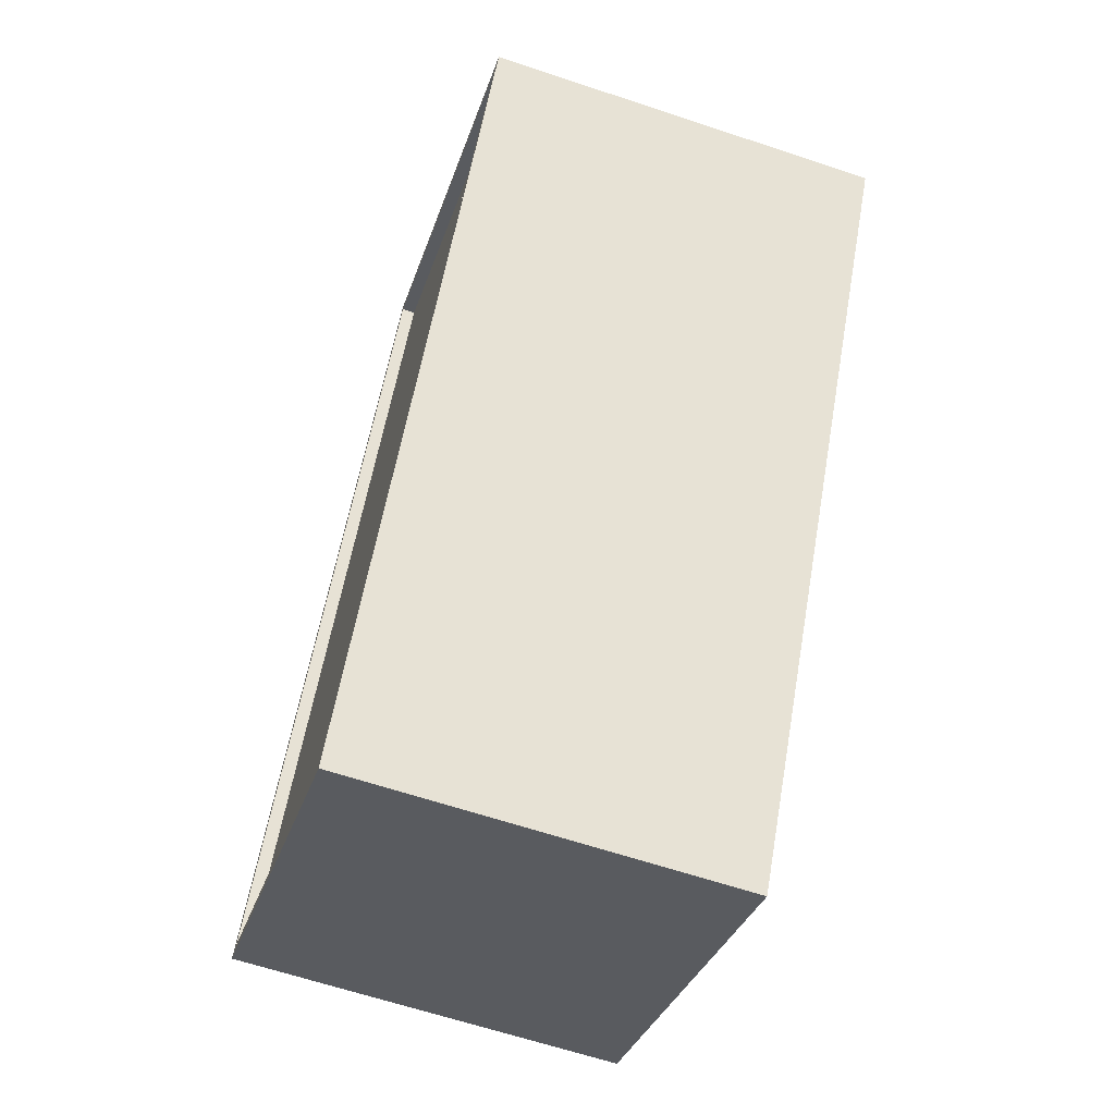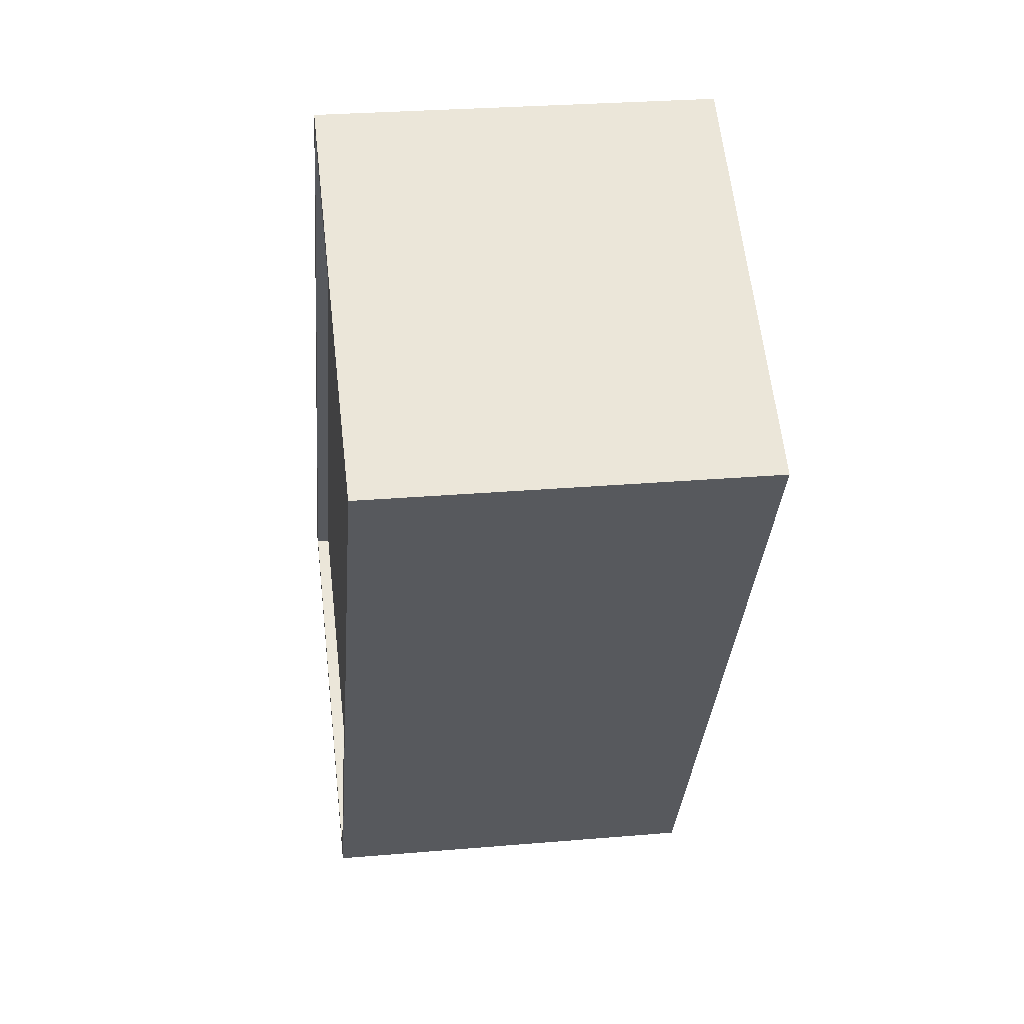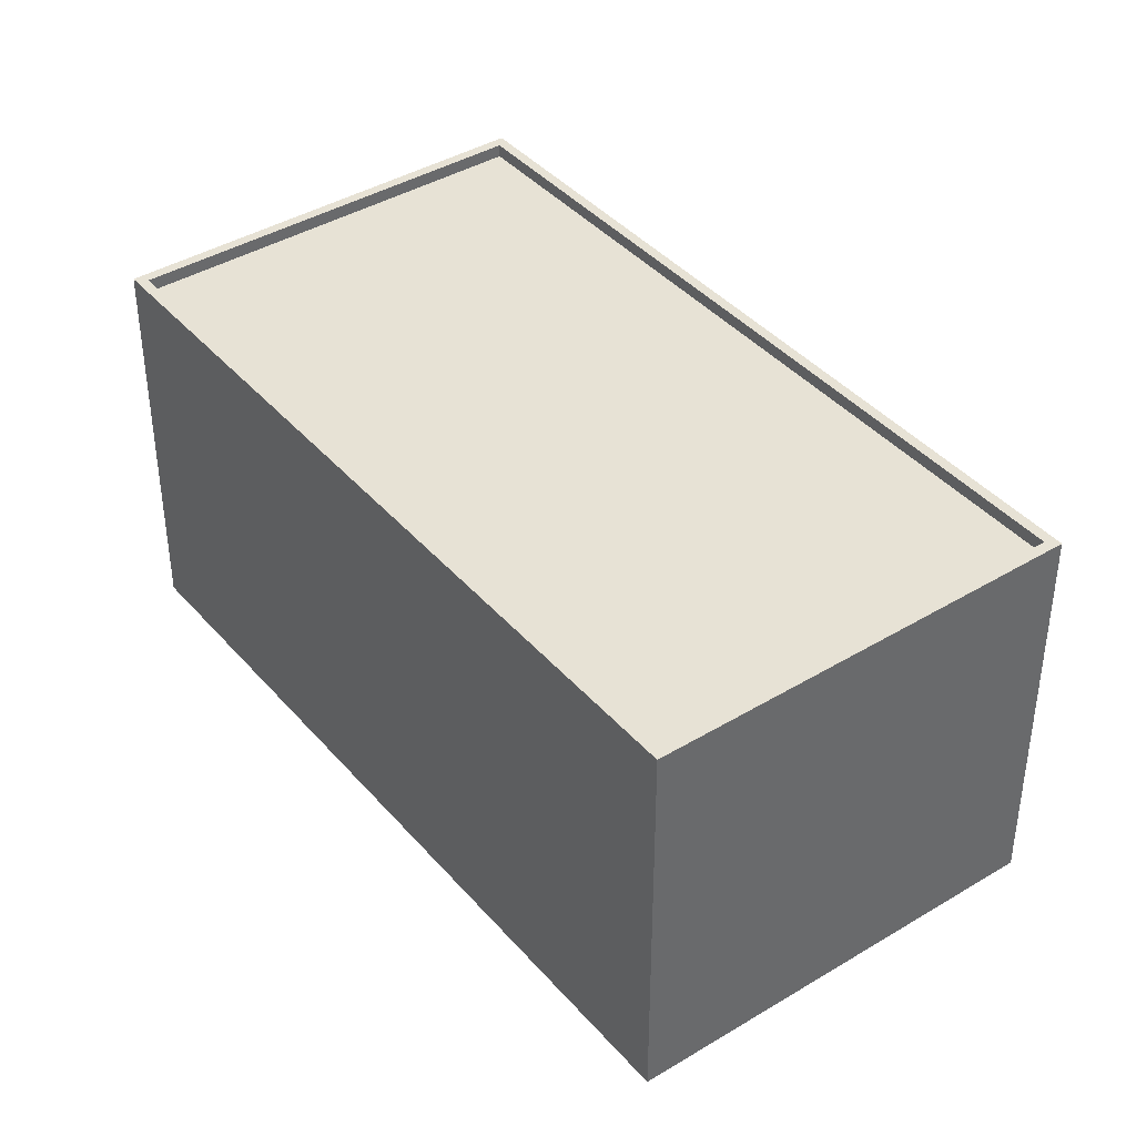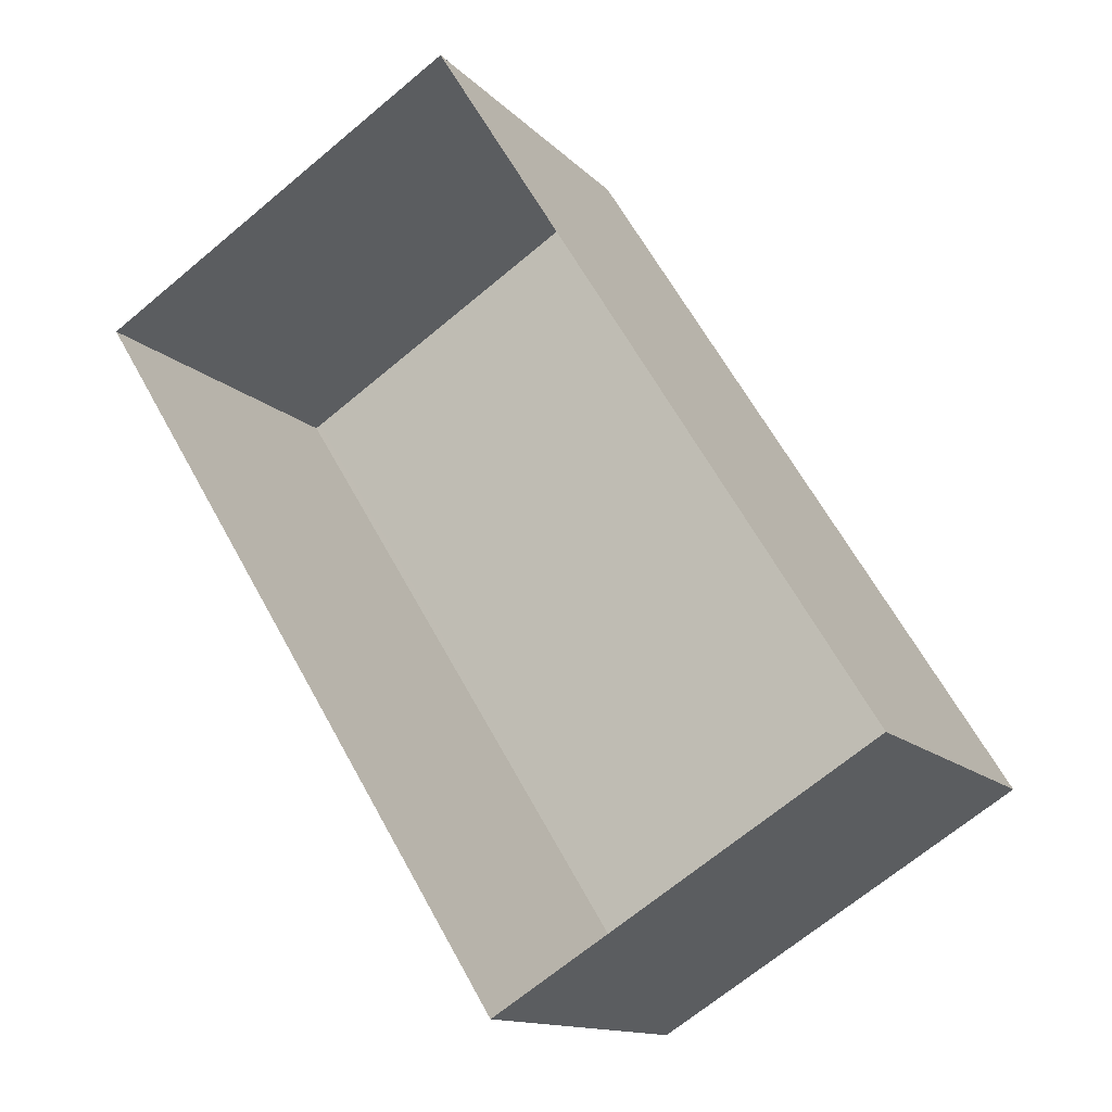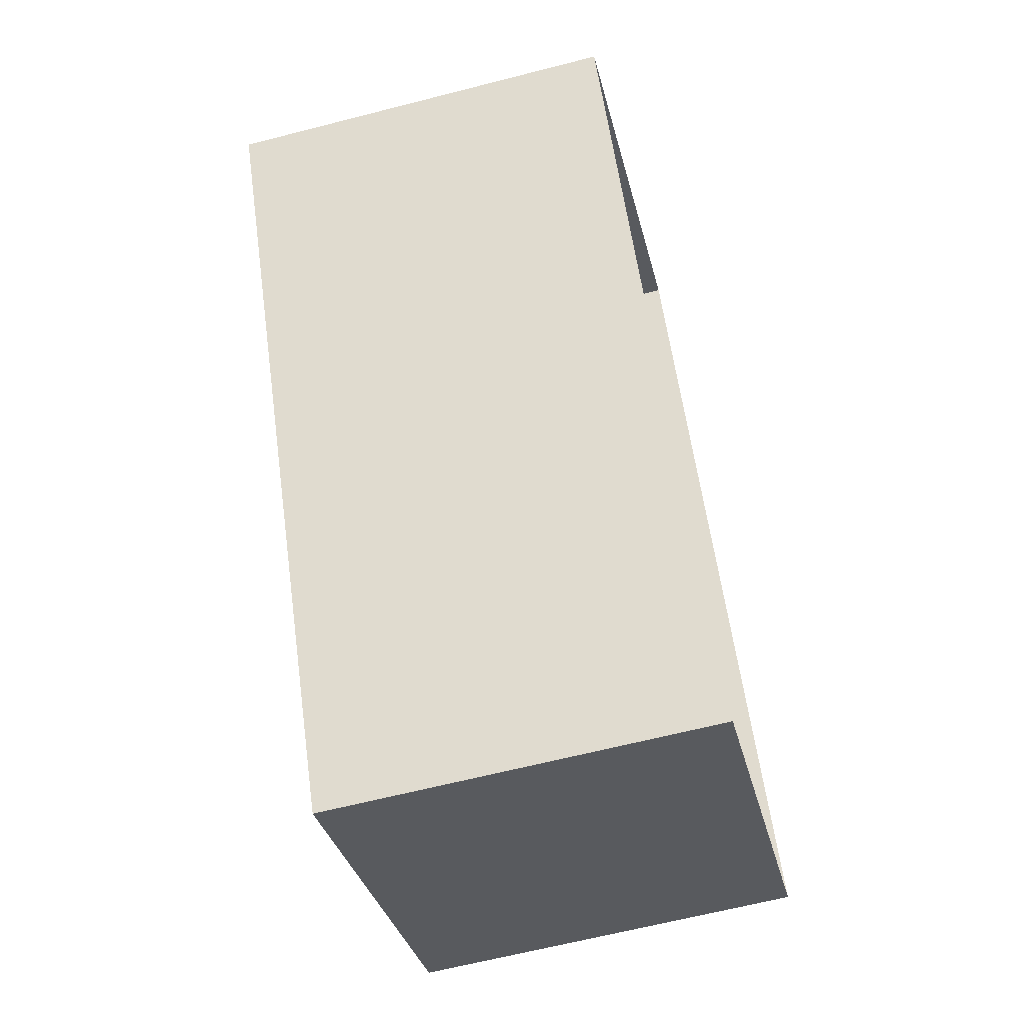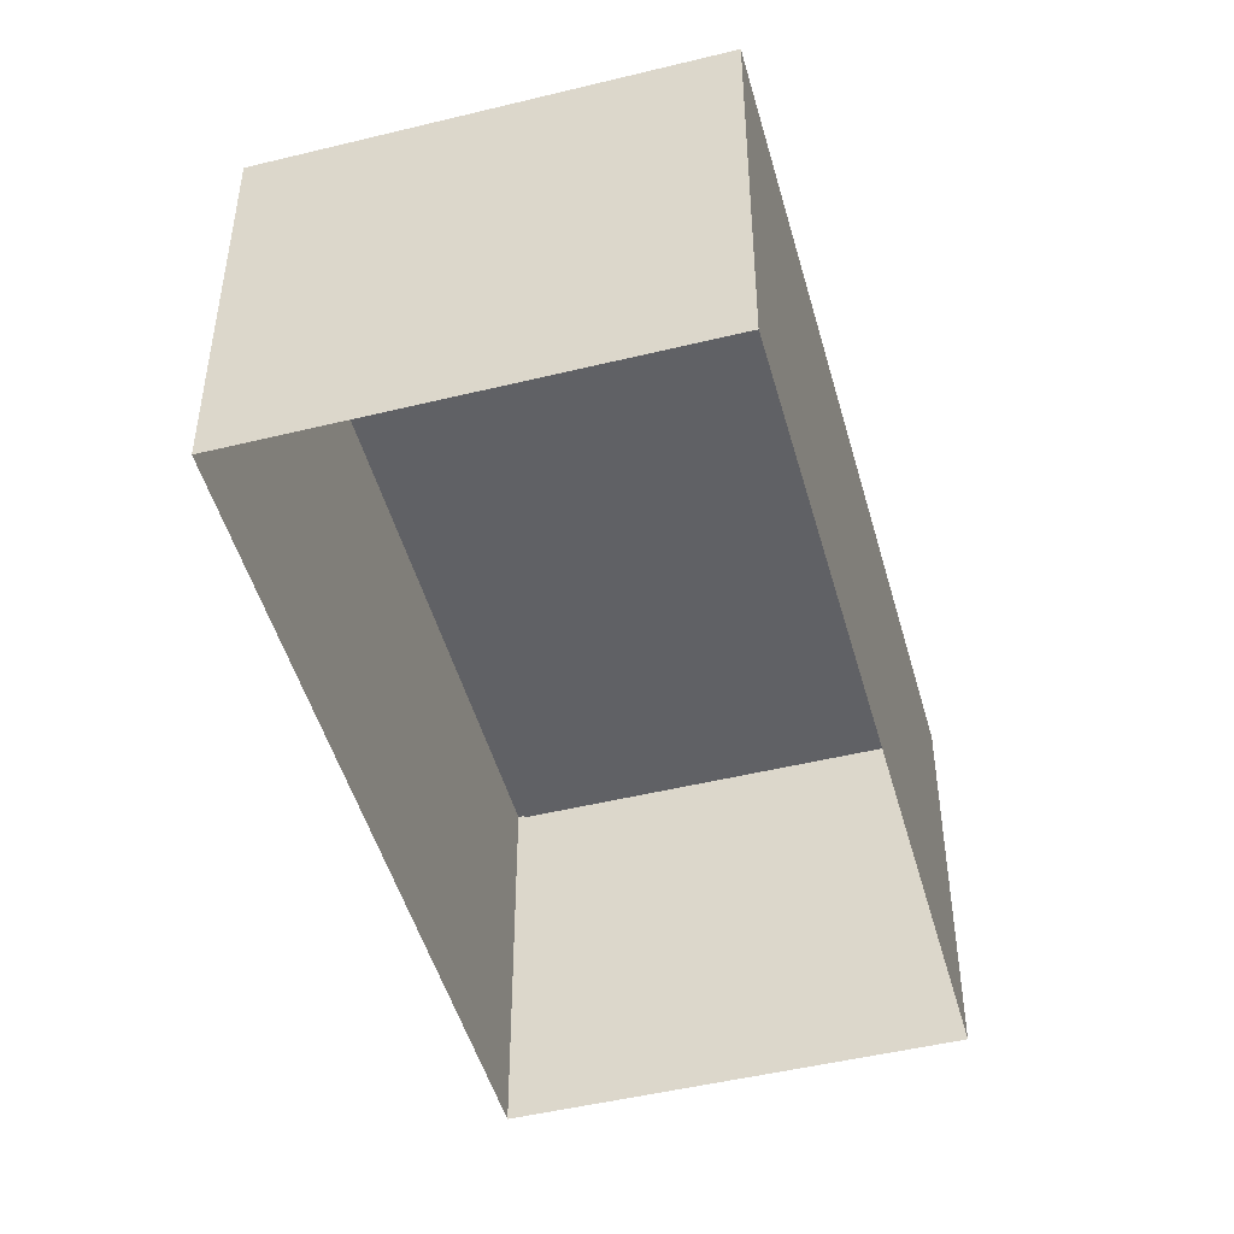
<metadata>
{"format":"obj","ext":"obj","renderer":"f3d","projection":"perspective","resolution":1024,"background":"white","views":[{"elev":-63.9,"azim":71.4,"up":"+Y"},{"elev":27.7,"azim":82.5,"up":"+Y"},{"elev":40.5,"azim":-68.4,"up":"+Z"},{"elev":-13.1,"azim":-154.4,"up":"+Y"},{"elev":-63.6,"azim":104.6,"up":"+Y"},{"elev":-48.4,"azim":-16.5,"up":"+Z"}]}
</metadata>
<code>
v 1.239e+04 -1.54e+04 19.82
v 1.238e+04 -1.542e+04 19.82
v 1.237e+04 -1.541e+04 19.82
v 1.238e+04 -1.54e+04 19.82
v 1.239e+04 -1.54e+04 27.11
v 1.238e+04 -1.54e+04 27.11
v 1.237e+04 -1.541e+04 27.11
v 1.238e+04 -1.542e+04 27.11
v 1.238e+04 -1.54e+04 27.36
v 1.238e+04 -1.54e+04 27.36
v 1.237e+04 -1.541e+04 27.36
v 1.237e+04 -1.541e+04 27.36
v 1.239e+04 -1.54e+04 27.36
v 1.238e+04 -1.542e+04 27.36
v 1.238e+04 -1.542e+04 27.36
v 1.239e+04 -1.54e+04 27.36
f 1 2 3
f 4 1 3
f 5 6 7
f 8 5 7
f 9 10 11
f 12 9 11
f 9 13 10
f 11 14 15
f 12 11 15
f 15 14 13
f 16 13 9
f 15 13 16
f 12 8 7
f 12 15 8
f 12 7 6
f 9 12 6
f 16 6 5
f 16 9 6
f 16 5 8
f 15 16 8
f 11 4 3
f 11 10 4
f 10 1 4
f 10 13 1
f 14 2 1
f 13 14 1
f 14 3 2
f 14 11 3

</code>
